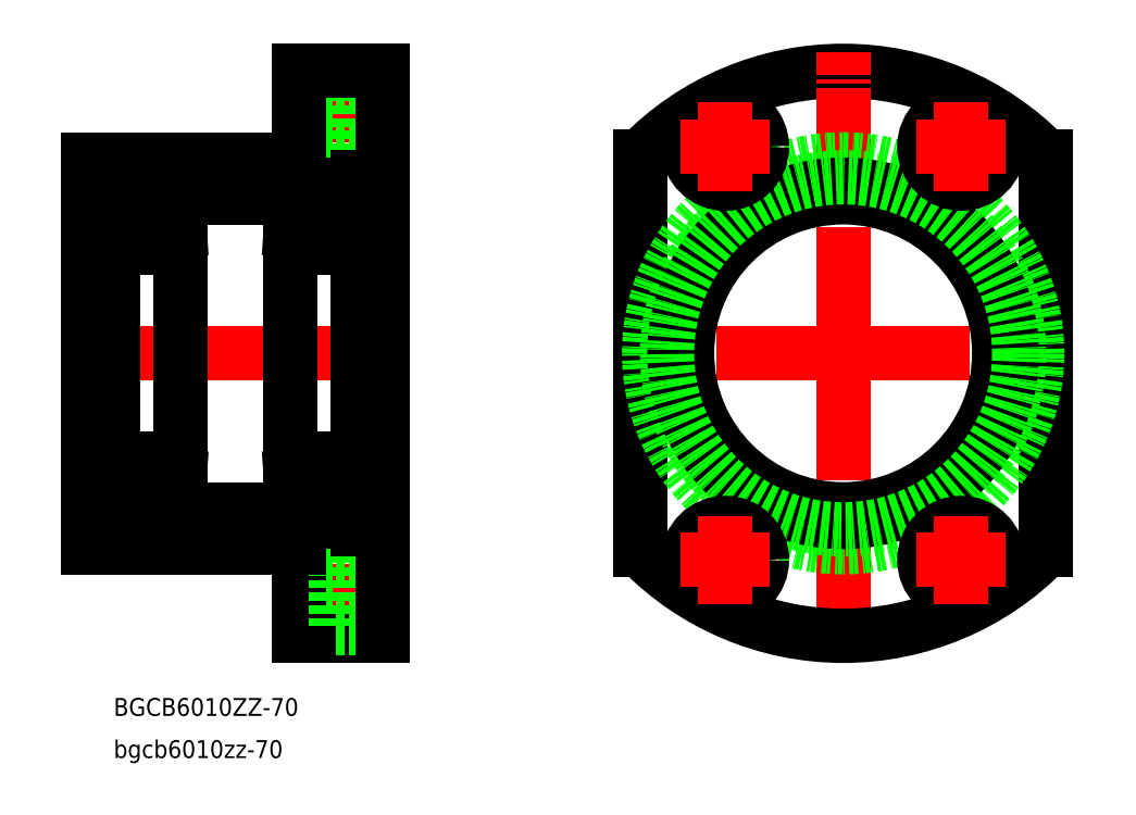
<metadata>
{"format":"dxf","ext":"dxf","renderer":"ezdxf+matplotlib","layout":"modelspace","background":"white","min_lineweight":24,"dpi":150}
</metadata>
<code>
0
SECTION
2
ENTITIES
0
ARC
8
0
10
53.48
20
-11.59
30
0
40
67
50
44.24
51
135.8
0
LINE
8
CENTER
10
-77.66
20
44.91
30
0
11
-53.66
21
44.91
31
0
0
LINE
8
0
10
-75.66
20
39.41
30
0
11
-66.66
21
39.41
31
0
0
LINE
8
0
10
-75.66
20
50.41
30
0
11
-66.66
21
50.41
31
0
0
LINE
8
0
10
-66.66
20
53.66
30
0
11
-55.66
21
53.66
31
0
0
LINE
8
0
10
-66.66
20
36.16
30
0
11
-66.66
21
53.66
31
0
0
LINE
8
0
10
-66.66
20
36.16
30
0
11
-55.66
21
36.16
31
0
0
LINE
8
0
10
-122.4
20
28.41
30
0
11
-125.7
21
28.41
31
0
0
LINE
8
0
10
-119.7
20
30.16
30
0
11
-122.4
21
30.16
31
0
0
LINE
8
0
10
-75.66
20
34.41
30
0
11
-125.7
21
34.41
31
0
0
LINE
8
0
10
-119.7
20
28.41
30
0
11
-103.7
21
28.41
31
0
0
LINE
8
0
10
-77.66
20
25.41
30
0
11
-103.7
21
25.41
31
0
0
LINE
8
0
10
-61.66
20
28.41
30
0
11
-77.66
21
28.41
31
0
0
LINE
8
CENTER
10
53.48
20
-11.59
30
0
11
107.3
21
-11.59
31
0
0
LINE
8
CENTER
10
53.48
20
-11.59
30
0
11
53.48
21
-83.09
31
0
0
ARC
8
0
10
53.48
20
-11.59
30
0
40
67
50
224.2
51
315.8
0
LINE
8
0
10
-61.66
20
-53.34
30
0
11
-58.96
21
-53.34
31
0
0
LINE
8
CENTER
10
-77.66
20
-68.09
30
0
11
-53.66
21
-68.09
31
0
0
LINE
8
CENTER
10
-77.66
20
-68.09
30
0
11
-53.66
21
-68.09
31
0
0
LINE
8
0
10
-75.66
20
-73.59
30
0
11
-66.66
21
-73.59
31
0
0
LINE
8
0
10
-75.66
20
-62.59
30
0
11
-66.66
21
-62.59
31
0
0
LINE
8
0
10
-55.66
20
-78.59
30
0
11
-75.66
21
-78.59
31
0
0
LINE
8
0
10
-75.66
20
-57.59
30
0
11
-75.66
21
-78.59
31
0
0
LINE
8
0
10
-66.66
20
-59.34
30
0
11
-55.66
21
-59.34
31
0
0
LINE
8
0
10
-66.66
20
-59.34
30
0
11
-66.66
21
-76.84
31
0
0
LINE
8
0
10
-66.66
20
-76.84
30
0
11
-55.66
21
-76.84
31
0
0
LINE
8
0
10
-119.7
20
-53.34
30
0
11
-122.4
21
-53.34
31
0
0
LINE
8
0
10
-122.4
20
-51.59
30
0
11
-125.7
21
-51.59
31
0
0
LINE
8
0
10
-125.7
20
-57.59
30
0
11
-75.66
21
-57.59
31
0
0
LINE
8
CENTER
10
-130.7
20
-11.59
30
0
11
-50.66
21
-11.59
31
0
0
LINE
8
0
10
-103.7
20
-51.59
30
0
11
-119.7
21
-51.59
31
0
0
LINE
8
0
10
-103.7
20
-48.59
30
0
11
-77.66
21
-48.59
31
0
0
LINE
8
0
10
-77.66
20
-51.59
30
0
11
-61.66
21
-51.59
31
0
0
LINE
8
0
10
-61.66
20
30.16
30
0
11
-58.96
21
30.16
31
0
0
LINE
8
0
10
-58.96
20
28.41
30
0
11
-55.66
21
28.41
31
0
0
LINE
8
0
10
-55.66
20
55.41
30
0
11
-75.66
21
55.41
31
0
0
LINE
8
0
10
-75.66
20
55.41
30
0
11
-75.66
21
34.41
31
0
0
LINE
8
CENTER
10
53.48
20
-11.59
30
0
11
-0.4284
21
-11.59
31
0
0
LINE
8
0
10
-58.96
20
30.16
30
0
11
-58.96
21
-53.34
31
0
0
LINE
8
0
10
-61.66
20
30.16
30
0
11
-61.66
21
-53.34
31
0
0
LINE
8
0
10
-55.66
20
55.41
30
0
11
-55.66
21
-78.59
31
0
0
LINE
8
0
10
-119.7
20
30.16
30
0
11
-119.7
21
-53.34
31
0
0
LINE
8
0
10
-122.4
20
30.16
30
0
11
-122.4
21
-53.34
31
0
0
LINE
8
0
10
-125.7
20
34.41
30
0
11
-125.7
21
-57.59
31
0
0
LINE
8
0
10
-103.7
20
28.41
30
0
11
-103.7
21
-51.59
31
0
0
LINE
8
0
10
-77.66
20
28.41
30
0
11
-77.66
21
-51.59
31
0
0
LINE
8
0
10
101.5
20
-58.33
30
0
11
101.5
21
35.16
31
0
0
LINE
8
0
10
5.484
20
-58.33
30
0
11
5.484
21
35.16
31
0
0
LINE
8
CENTER
10
53.48
20
-11.59
30
0
11
53.48
21
59.91
31
0
0
CIRCLE
8
0
10
53.48
20
-11.59
30
0
40
46
0
CIRCLE
8
0
10
53.48
20
-11.59
30
0
40
37
0
CIRCLE
8
0
10
53.48
20
-11.59
30
0
40
40
0
CIRCLE
8
0
10
53.48
20
-11.59
30
0
40
41.75
0
LINE
8
0
10
-58.96
20
-51.59
30
0
11
-55.66
21
-51.59
31
0
0
CIRCLE
8
0
10
25.48
20
-60.59
30
0
40
5.5
0
CIRCLE
8
0
10
25.48
20
-60.59
30
0
40
8.75
0
CIRCLE
8
0
10
81.48
20
-60.59
30
0
40
5.5
0
CIRCLE
8
0
10
81.48
20
-60.59
30
0
40
8.75
0
CIRCLE
8
0
10
81.48
20
37.41
30
0
40
5.5
0
CIRCLE
8
0
10
81.48
20
37.41
30
0
40
8.75
0
CIRCLE
8
0
10
25.48
20
37.41
30
0
40
5.5
0
CIRCLE
8
0
10
25.48
20
37.41
30
0
40
8.75
0
LINE
8
CENTER
10
25.48
20
37.41
30
0
11
35.98
21
37.41
31
0
0
LINE
8
CENTER
10
25.48
20
37.41
30
0
11
25.48
21
26.91
31
0
0
LINE
8
CENTER
10
25.48
20
37.41
30
0
11
14.98
21
37.41
31
0
0
LINE
8
CENTER
10
25.48
20
37.41
30
0
11
25.48
21
47.91
31
0
0
LINE
8
CENTER
10
81.48
20
37.41
30
0
11
70.98
21
37.41
31
0
0
LINE
8
CENTER
10
81.48
20
37.41
30
0
11
81.48
21
26.91
31
0
0
LINE
8
CENTER
10
81.48
20
37.41
30
0
11
91.98
21
37.41
31
0
0
LINE
8
CENTER
10
81.48
20
37.41
30
0
11
81.48
21
47.91
31
0
0
LINE
8
CENTER
10
81.48
20
-60.59
30
0
11
70.98
21
-60.59
31
0
0
LINE
8
CENTER
10
81.48
20
-60.59
30
0
11
81.48
21
-50.09
31
0
0
LINE
8
CENTER
10
81.48
20
-60.59
30
0
11
91.98
21
-60.59
31
0
0
LINE
8
CENTER
10
81.48
20
-60.59
30
0
11
81.48
21
-71.09
31
0
0
LINE
8
CENTER
10
25.48
20
-60.59
30
0
11
35.98
21
-60.59
31
0
0
LINE
8
CENTER
10
25.48
20
-60.59
30
0
11
25.48
21
-50.09
31
0
0
LINE
8
CENTER
10
25.48
20
-60.59
30
0
11
14.98
21
-60.59
31
0
0
LINE
8
CENTER
10
25.48
20
-60.59
30
0
11
25.48
21
-71.09
31
0
0
TEXT
8
0
10
-119.5
20
-107.6
30
0
40
4.233
1
bgcb6010zz-70
0
TEXT
8
0
10
-119.5
20
-97.58
30
0
40
4.233
1
BGCB6010ZZ-70
0
LINE
8
CENTER
10
-80.06
20
-11.59
30
0
11
-59.26
21
-11.59
31
0
0
LINE
8
0
10
-61.66
20
25.41
30
0
11
-61.66
21
27.41
31
0
0
LINE
8
0
10
-62.66
20
28.41
30
0
11
-76.66
21
28.41
31
0
0
LINE
8
0
10
-77.66
20
27.41
30
0
11
-77.66
21
25.41
31
0
0
LINE
8
0
10
-76.92
20
24.31
30
0
11
-71.24
21
24.31
31
0
0
ARC
8
0
10
-76.66
20
27.41
30
0
40
1
50
90
51
180
0
ARC
8
0
10
-62.66
20
27.41
30
0
40
1
50
0
51
90
0
ARC
8
0
10
-69.66
20
20.91
30
0
40
3.75
50
65.05
51
115
0
LINE
8
0
10
-68.08
20
24.31
30
0
11
-62.39
21
24.31
31
0
0
LINE
8
0
10
-62.39
20
24.31
30
0
11
-62.39
21
25.41
31
0
0
LINE
8
0
10
-62.39
20
25.41
30
0
11
-61.66
21
25.41
31
0
0
LINE
8
0
10
-61.66
20
14.41
30
0
11
-61.66
21
17.66
31
0
0
LINE
8
0
10
-62.39
20
18.66
30
0
11
-66.66
21
18.66
31
0
0
LINE
8
0
10
-77.66
20
17.66
30
0
11
-77.66
21
14.41
31
0
0
LINE
8
0
10
-76.66
20
13.41
30
0
11
-62.66
21
13.41
31
0
0
ARC
8
0
10
-76.66
20
14.41
30
0
40
1
50
180
51
270
0
ARC
8
0
10
-62.66
20
14.41
30
0
40
1
50
270
51
0
0
ARC
8
0
10
-69.66
20
20.91
30
0
40
3.75
50
216.9
51
323.1
0
LINE
8
0
10
-72.66
20
18.66
30
0
11
-76.92
21
18.66
31
0
0
LINE
8
0
10
-76.92
20
18.66
30
0
11
-76.92
21
17.66
31
0
0
LINE
8
0
10
-62.39
20
17.66
30
0
11
-62.39
21
18.66
31
0
0
LINE
8
0
10
-62.39
20
17.66
30
0
11
-61.66
21
17.66
31
0
0
LINE
8
0
10
-76.92
20
18.66
30
0
11
-76.92
21
24.31
31
0
0
LINE
8
0
10
-76.92
20
25.41
30
0
11
-77.66
21
25.41
31
0
0
LINE
8
0
10
-77.66
20
25.41
30
0
11
-77.66
21
17.66
31
0
0
LINE
8
0
10
-77.66
20
17.66
30
0
11
-76.92
21
17.66
31
0
0
LINE
8
0
10
-77.47
20
17.66
30
0
11
-77.47
21
25.41
31
0
0
LINE
8
0
10
-62.39
20
24.31
30
0
11
-62.39
21
18.66
31
0
0
LINE
8
0
10
-61.84
20
25.41
30
0
11
-61.84
21
17.66
31
0
0
LINE
8
0
10
-61.66
20
25.41
30
0
11
-61.66
21
17.66
31
0
0
ARC
8
0
10
-69.66
20
20.91
30
0
40
3.75
50
115
51
216.9
0
ARC
8
0
10
-69.66
20
20.91
30
0
40
3.75
50
323.1
51
65.05
0
LINE
8
0
10
-77.47
20
25.41
30
0
11
-76.92
21
17.66
31
0
0
LINE
8
0
10
-76.92
20
25.41
30
0
11
-77.47
21
17.66
31
0
0
LINE
8
0
10
-62.39
20
25.41
30
0
11
-61.84
21
17.66
31
0
0
LINE
8
0
10
-61.84
20
25.41
30
0
11
-62.39
21
17.66
31
0
0
LINE
8
0
10
-77.66
20
14.41
30
0
11
-77.66
21
-11.59
31
0
0
LINE
8
0
10
-61.66
20
14.41
30
0
11
-61.66
21
-11.59
31
0
0
LINE
8
0
10
-76.92
20
25.41
30
0
11
-76.92
21
24.31
31
0
0
LINE
8
0
10
-61.66
20
-48.59
30
0
11
-61.66
21
-50.59
31
0
0
LINE
8
0
10
-62.66
20
-51.59
30
0
11
-76.66
21
-51.59
31
0
0
LINE
8
0
10
-77.66
20
-50.59
30
0
11
-77.66
21
-48.59
31
0
0
LINE
8
0
10
-76.92
20
-47.49
30
0
11
-71.24
21
-47.49
31
0
0
ARC
8
0
10
-76.66
20
-50.59
30
0
40
1
50
180
51
270
0
ARC
8
0
10
-62.66
20
-50.59
30
0
40
1
50
270
51
0
0
ARC
8
0
10
-69.66
20
-44.09
30
0
40
3.75
50
245
51
295
0
LINE
8
0
10
-68.08
20
-47.49
30
0
11
-62.39
21
-47.49
31
0
0
LINE
8
0
10
-62.39
20
-47.49
30
0
11
-62.39
21
-48.59
31
0
0
LINE
8
0
10
-62.39
20
-48.59
30
0
11
-61.66
21
-48.59
31
0
0
LINE
8
0
10
-61.66
20
-37.59
30
0
11
-61.66
21
-40.84
31
0
0
LINE
8
0
10
-62.39
20
-41.84
30
0
11
-66.66
21
-41.84
31
0
0
LINE
8
0
10
-77.66
20
-40.84
30
0
11
-77.66
21
-37.59
31
0
0
LINE
8
0
10
-76.66
20
-36.59
30
0
11
-62.66
21
-36.59
31
0
0
ARC
8
0
10
-76.66
20
-37.59
30
0
40
1
50
90
51
180
0
ARC
8
0
10
-62.66
20
-37.59
30
0
40
1
50
0
51
90
0
ARC
8
0
10
-69.66
20
-44.09
30
0
40
3.75
50
36.87
51
143.1
0
LINE
8
0
10
-72.66
20
-41.84
30
0
11
-76.92
21
-41.84
31
0
0
LINE
8
0
10
-76.92
20
-41.84
30
0
11
-76.92
21
-40.84
31
0
0
LINE
8
0
10
-62.39
20
-40.84
30
0
11
-62.39
21
-41.84
31
0
0
LINE
8
0
10
-62.39
20
-40.84
30
0
11
-61.66
21
-40.84
31
0
0
LINE
8
0
10
-76.92
20
-41.84
30
0
11
-76.92
21
-47.49
31
0
0
LINE
8
0
10
-76.92
20
-48.59
30
0
11
-77.66
21
-48.59
31
0
0
LINE
8
0
10
-77.66
20
-48.59
30
0
11
-77.66
21
-40.84
31
0
0
LINE
8
0
10
-77.66
20
-40.84
30
0
11
-76.92
21
-40.84
31
0
0
LINE
8
0
10
-77.47
20
-40.84
30
0
11
-77.47
21
-48.59
31
0
0
LINE
8
0
10
-62.39
20
-47.49
30
0
11
-62.39
21
-41.84
31
0
0
LINE
8
0
10
-61.84
20
-48.59
30
0
11
-61.84
21
-40.84
31
0
0
LINE
8
0
10
-61.66
20
-48.59
30
0
11
-61.66
21
-40.84
31
0
0
ARC
8
0
10
-69.66
20
-44.09
30
0
40
3.75
50
143.1
51
245
0
ARC
8
0
10
-69.66
20
-44.09
30
0
40
3.75
50
295
51
36.87
0
LINE
8
0
10
-77.47
20
-48.59
30
0
11
-76.92
21
-40.84
31
0
0
LINE
8
0
10
-76.92
20
-48.59
30
0
11
-77.47
21
-40.84
31
0
0
LINE
8
0
10
-62.39
20
-48.59
30
0
11
-61.84
21
-40.84
31
0
0
LINE
8
0
10
-61.84
20
-48.59
30
0
11
-62.39
21
-40.84
31
0
0
LINE
8
0
10
-77.66
20
-37.59
30
0
11
-77.66
21
-11.59
31
0
0
LINE
8
0
10
-61.66
20
-37.59
30
0
11
-61.66
21
-11.59
31
0
0
LINE
8
0
10
-76.92
20
-48.59
30
0
11
-76.92
21
-47.49
31
0
0
LINE
8
CENTER
10
-122.1
20
-11.59
30
0
11
-101.3
21
-11.59
31
0
0
LINE
8
0
10
-103.7
20
25.41
30
0
11
-103.7
21
27.41
31
0
0
LINE
8
0
10
-104.7
20
28.41
30
0
11
-118.7
21
28.41
31
0
0
LINE
8
0
10
-119.7
20
27.41
30
0
11
-119.7
21
25.41
31
0
0
LINE
8
0
10
-118.9
20
24.31
30
0
11
-113.2
21
24.31
31
0
0
ARC
8
0
10
-118.7
20
27.41
30
0
40
1
50
90
51
180
0
ARC
8
0
10
-104.7
20
27.41
30
0
40
1
50
0
51
90
0
ARC
8
0
10
-111.7
20
20.91
30
0
40
3.75
50
65.05
51
115
0
LINE
8
0
10
-110.1
20
24.31
30
0
11
-104.4
21
24.31
31
0
0
LINE
8
0
10
-104.4
20
24.31
30
0
11
-104.4
21
25.41
31
0
0
LINE
8
0
10
-104.4
20
25.41
30
0
11
-103.7
21
25.41
31
0
0
LINE
8
0
10
-103.7
20
14.41
30
0
11
-103.7
21
17.66
31
0
0
LINE
8
0
10
-104.4
20
18.66
30
0
11
-108.7
21
18.66
31
0
0
LINE
8
0
10
-119.7
20
17.66
30
0
11
-119.7
21
14.41
31
0
0
LINE
8
0
10
-118.7
20
13.41
30
0
11
-104.7
21
13.41
31
0
0
ARC
8
0
10
-118.7
20
14.41
30
0
40
1
50
180
51
270
0
ARC
8
0
10
-104.7
20
14.41
30
0
40
1
50
270
51
0
0
ARC
8
0
10
-111.7
20
20.91
30
0
40
3.75
50
216.9
51
323.1
0
LINE
8
0
10
-114.7
20
18.66
30
0
11
-118.9
21
18.66
31
0
0
LINE
8
0
10
-118.9
20
18.66
30
0
11
-118.9
21
17.66
31
0
0
LINE
8
0
10
-104.4
20
17.66
30
0
11
-104.4
21
18.66
31
0
0
LINE
8
0
10
-104.4
20
17.66
30
0
11
-103.7
21
17.66
31
0
0
LINE
8
0
10
-118.9
20
18.66
30
0
11
-118.9
21
24.31
31
0
0
LINE
8
0
10
-118.9
20
25.41
30
0
11
-119.7
21
25.41
31
0
0
LINE
8
0
10
-119.7
20
25.41
30
0
11
-119.7
21
17.66
31
0
0
LINE
8
0
10
-119.7
20
17.66
30
0
11
-118.9
21
17.66
31
0
0
LINE
8
0
10
-119.5
20
17.66
30
0
11
-119.5
21
25.41
31
0
0
LINE
8
0
10
-104.4
20
24.31
30
0
11
-104.4
21
18.66
31
0
0
LINE
8
0
10
-103.8
20
25.41
30
0
11
-103.8
21
17.66
31
0
0
LINE
8
0
10
-103.7
20
25.41
30
0
11
-103.7
21
17.66
31
0
0
ARC
8
0
10
-111.7
20
20.91
30
0
40
3.75
50
115
51
216.9
0
ARC
8
0
10
-111.7
20
20.91
30
0
40
3.75
50
323.1
51
65.05
0
LINE
8
0
10
-119.5
20
25.41
30
0
11
-118.9
21
17.66
31
0
0
LINE
8
0
10
-118.9
20
25.41
30
0
11
-119.5
21
17.66
31
0
0
LINE
8
0
10
-104.4
20
25.41
30
0
11
-103.8
21
17.66
31
0
0
LINE
8
0
10
-103.8
20
25.41
30
0
11
-104.4
21
17.66
31
0
0
LINE
8
0
10
-119.7
20
14.41
30
0
11
-119.7
21
-11.59
31
0
0
LINE
8
0
10
-103.7
20
14.41
30
0
11
-103.7
21
-11.59
31
0
0
LINE
8
0
10
-118.9
20
25.41
30
0
11
-118.9
21
24.31
31
0
0
LINE
8
0
10
-103.7
20
-48.59
30
0
11
-103.7
21
-50.59
31
0
0
LINE
8
0
10
-104.7
20
-51.59
30
0
11
-118.7
21
-51.59
31
0
0
LINE
8
0
10
-119.7
20
-50.59
30
0
11
-119.7
21
-48.59
31
0
0
LINE
8
0
10
-118.9
20
-47.49
30
0
11
-113.2
21
-47.49
31
0
0
ARC
8
0
10
-118.7
20
-50.59
30
0
40
1
50
180
51
270
0
ARC
8
0
10
-104.7
20
-50.59
30
0
40
1
50
270
51
0
0
ARC
8
0
10
-111.7
20
-44.09
30
0
40
3.75
50
245
51
295
0
LINE
8
0
10
-110.1
20
-47.49
30
0
11
-104.4
21
-47.49
31
0
0
LINE
8
0
10
-104.4
20
-47.49
30
0
11
-104.4
21
-48.59
31
0
0
LINE
8
0
10
-104.4
20
-48.59
30
0
11
-103.7
21
-48.59
31
0
0
LINE
8
0
10
-103.7
20
-37.59
30
0
11
-103.7
21
-40.84
31
0
0
LINE
8
0
10
-104.4
20
-41.84
30
0
11
-108.7
21
-41.84
31
0
0
LINE
8
0
10
-119.7
20
-40.84
30
0
11
-119.7
21
-37.59
31
0
0
LINE
8
0
10
-118.7
20
-36.59
30
0
11
-104.7
21
-36.59
31
0
0
ARC
8
0
10
-118.7
20
-37.59
30
0
40
1
50
90
51
180
0
ARC
8
0
10
-104.7
20
-37.59
30
0
40
1
50
0
51
90
0
ARC
8
0
10
-111.7
20
-44.09
30
0
40
3.75
50
36.87
51
143.1
0
LINE
8
0
10
-114.7
20
-41.84
30
0
11
-118.9
21
-41.84
31
0
0
LINE
8
0
10
-118.9
20
-41.84
30
0
11
-118.9
21
-40.84
31
0
0
LINE
8
0
10
-104.4
20
-40.84
30
0
11
-104.4
21
-41.84
31
0
0
LINE
8
0
10
-104.4
20
-40.84
30
0
11
-103.7
21
-40.84
31
0
0
LINE
8
0
10
-118.9
20
-41.84
30
0
11
-118.9
21
-47.49
31
0
0
LINE
8
0
10
-118.9
20
-48.59
30
0
11
-119.7
21
-48.59
31
0
0
LINE
8
0
10
-119.7
20
-48.59
30
0
11
-119.7
21
-40.84
31
0
0
LINE
8
0
10
-119.7
20
-40.84
30
0
11
-118.9
21
-40.84
31
0
0
LINE
8
0
10
-119.5
20
-40.84
30
0
11
-119.5
21
-48.59
31
0
0
LINE
8
0
10
-104.4
20
-47.49
30
0
11
-104.4
21
-41.84
31
0
0
LINE
8
0
10
-103.8
20
-48.59
30
0
11
-103.8
21
-40.84
31
0
0
LINE
8
0
10
-103.7
20
-48.59
30
0
11
-103.7
21
-40.84
31
0
0
ARC
8
0
10
-111.7
20
-44.09
30
0
40
3.75
50
143.1
51
245
0
ARC
8
0
10
-111.7
20
-44.09
30
0
40
3.75
50
295
51
36.87
0
LINE
8
0
10
-119.5
20
-48.59
30
0
11
-118.9
21
-40.84
31
0
0
LINE
8
0
10
-118.9
20
-48.59
30
0
11
-119.5
21
-40.84
31
0
0
LINE
8
0
10
-104.4
20
-48.59
30
0
11
-103.8
21
-40.84
31
0
0
LINE
8
0
10
-103.8
20
-48.59
30
0
11
-104.4
21
-40.84
31
0
0
LINE
8
0
10
-119.7
20
-37.59
30
0
11
-119.7
21
-11.59
31
0
0
LINE
8
0
10
-103.7
20
-37.59
30
0
11
-103.7
21
-11.59
31
0
0
LINE
8
0
10
-118.9
20
-48.59
30
0
11
-118.9
21
-47.49
31
0
0
ENDSEC
0
EOF

</code>
